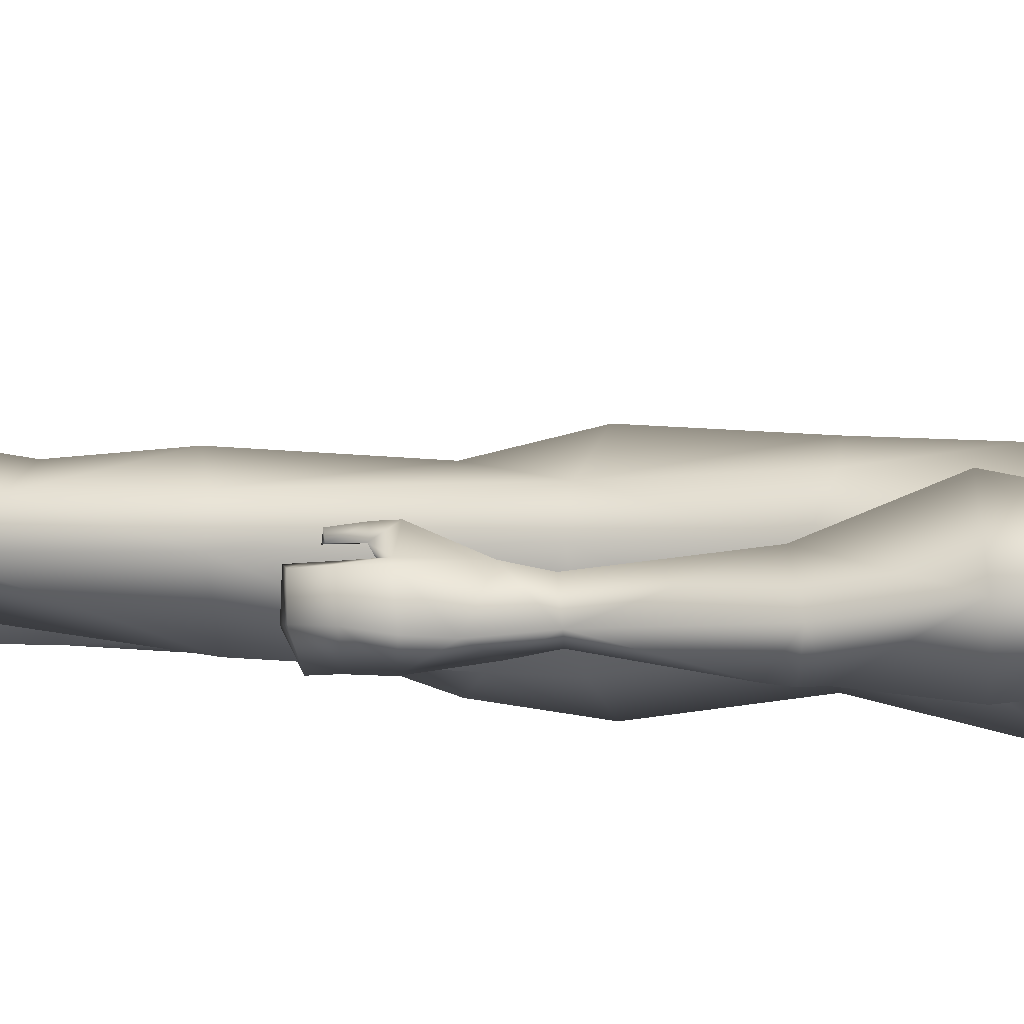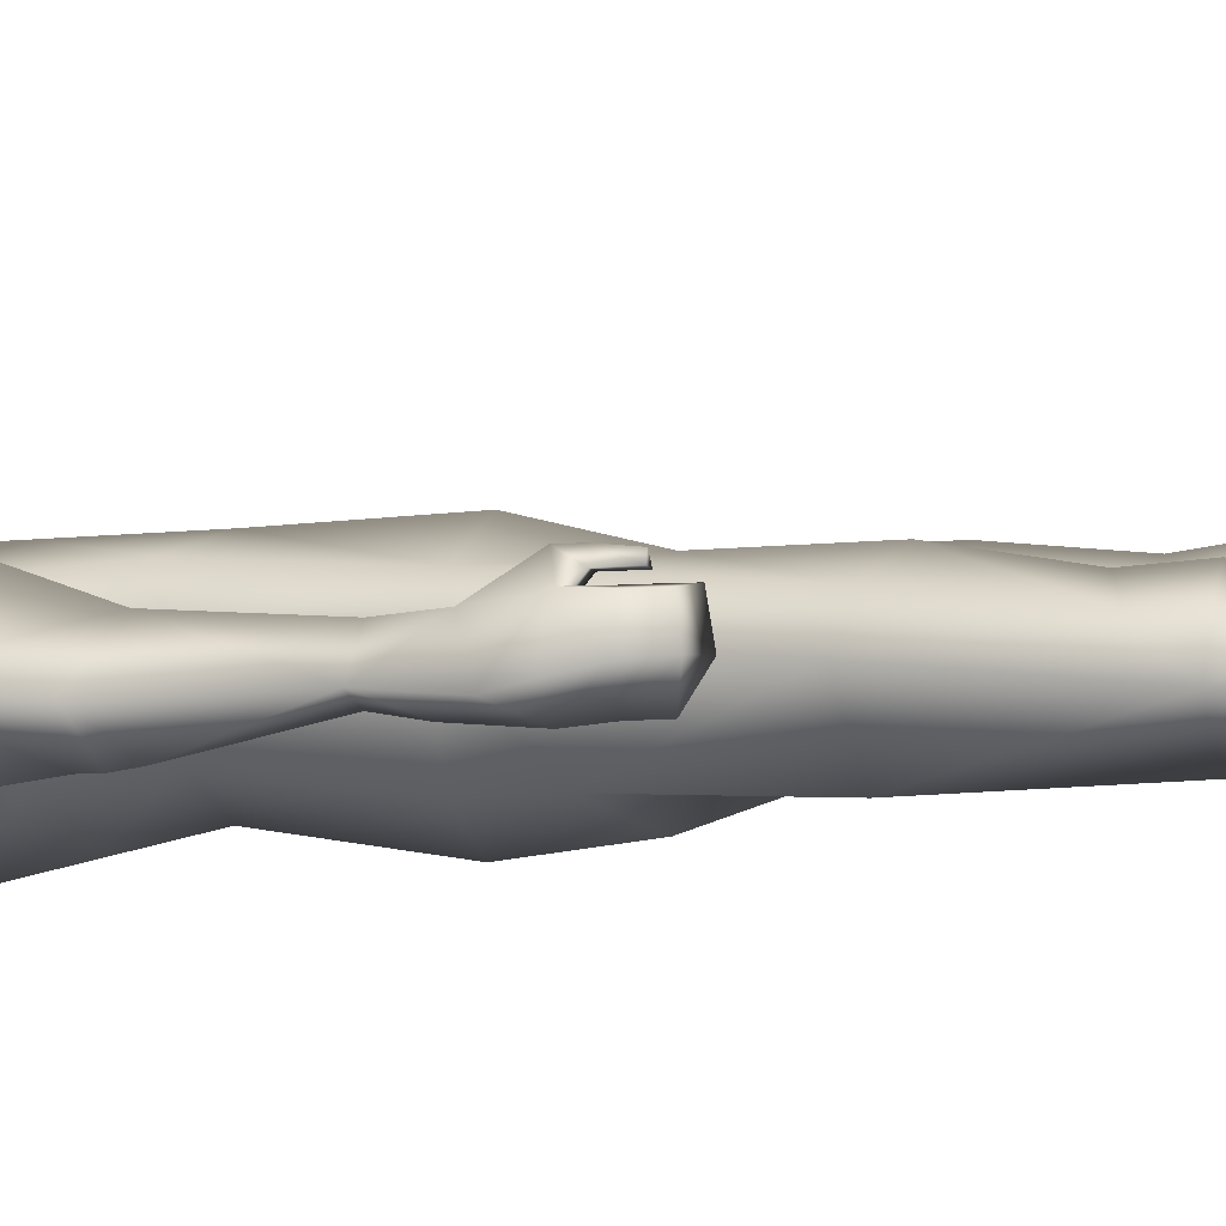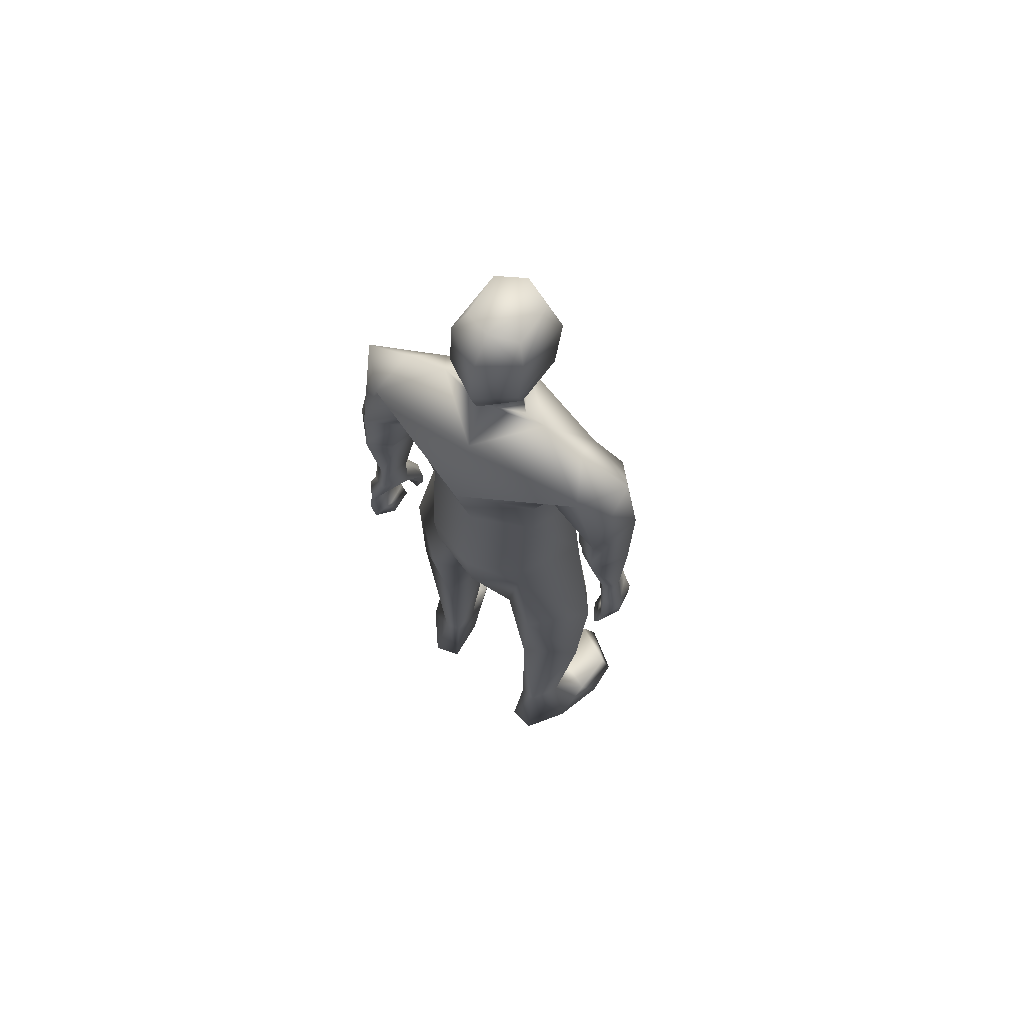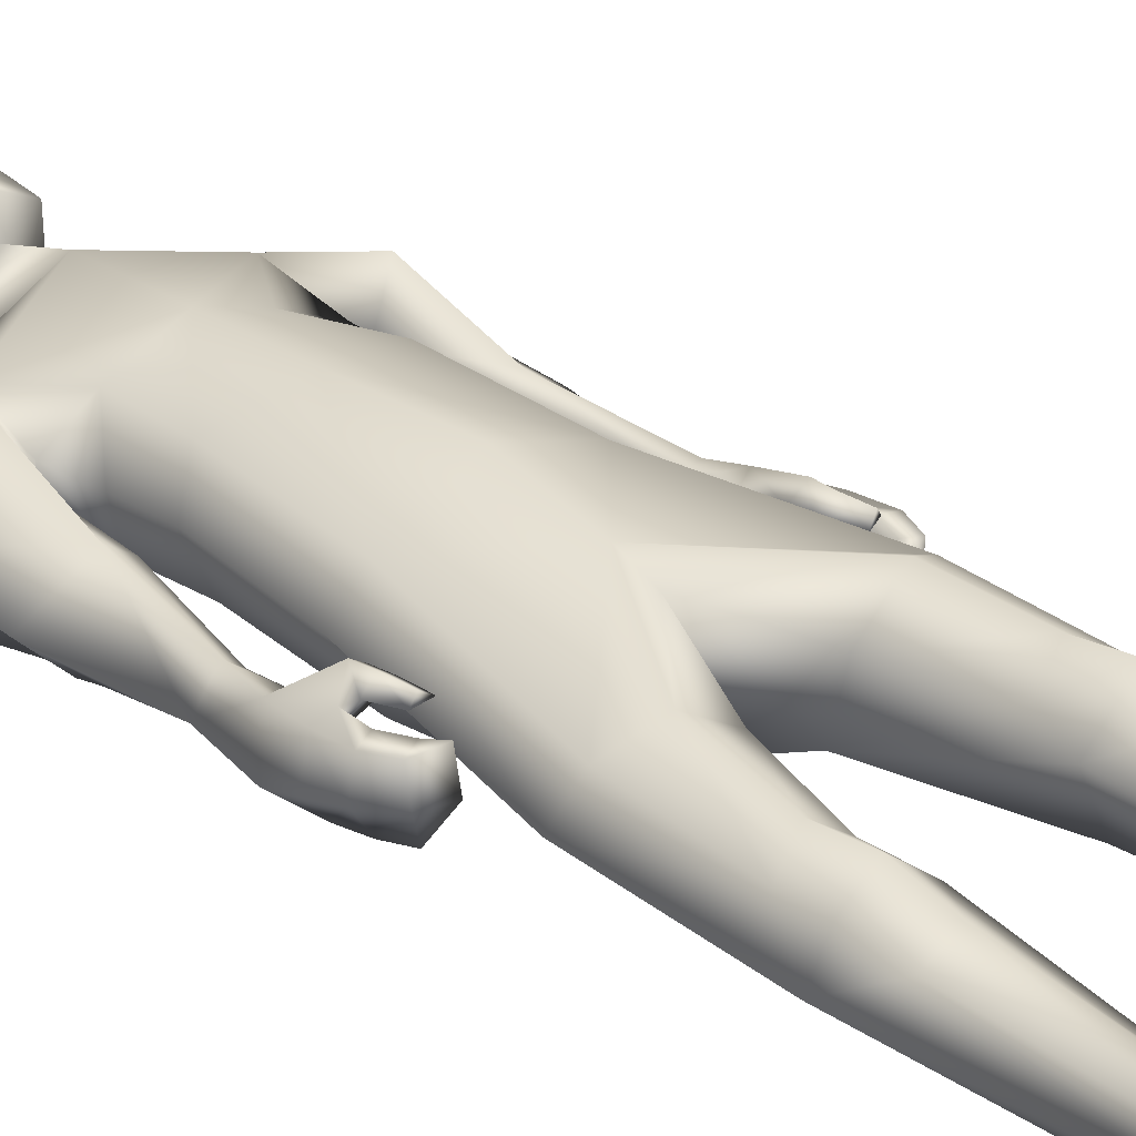
<metadata>
{"format":"obj","ext":"obj","renderer":"f3d","projection":"perspective","resolution":1024,"background":"white","views":[{"elev":0.7,"azim":-75.8,"up":"+Y"},{"elev":-2.8,"azim":104.5,"up":"+Y"},{"elev":67.7,"azim":32.0,"up":"+Z"},{"elev":31.1,"azim":135.7,"up":"+Y"}]}
</metadata>
<code>
o HumanMale
v -0.3835 0.08087 2.236
v -0.000353 0.2728 2.668
v -0.000353 -0.2044 2.668
v -0.3384 0.08492 2.668
v -0.2604 0.2136 2.711
v -0.2526 -0.1061 2.668
v -0.4228 0.06457 3.025
v -0.000353 -0.3088 3.119
v -0.3985 -0.1303 3.113
v -0.3451 0.1642 3.232
v -0.000352 0.2485 3.358
v -0.4086 -0.009841 3.454
v -0.2347 0.000715 3.497
v -0.6256 0.01815 3.281
v 0.000109 0.2957 2.232
v -0.000312 -0.2636 2.246
v -0.2382 -0.1676 2.24
v -7.1e-05 0.2258 1.935
v -0.000299 -0.1951 3.401
v -0.4719 -0.1593 3.32
v -0.1475 -0.003626 3.526
v -0.6265 -0.003055 3.037
v -0.533 -0.1935 3.022
v -0.4674 0.2145 2.986
v -0.667 -0.04956 2.725
v -0.4951 0.08122 2.661
v -0.5571 -0.1633 2.746
v -0.3994 -0.1057 2.975
v -0.3922 0.05635 2.967
v -0.4342 0.0388 2.644
v -0.4588 -0.105 2.711
v -0.5678 -0.1658 2.693
v -0.476 -0.1099 2.667
v -0.5595 -0.1593 2.629
v -0.4713 -0.1093 2.609
v -0.6069 -0.06737 2.286
v -0.5585 -0.1035 2.276
v -0.5227 -0.07935 2.279
v -0.4971 0.001667 2.271
v -0.556 0.03097 2.263
v -0.624 -0.08516 2.105
v -0.5716 0.05235 2.157
v -0.5454 -0.1259 2.164
v -0.4794 -0.03258 2.146
v -0.5082 -0.06725 2.16
v -0.2865 0.1895 2.228
v -0.2164 -0.1639 2.045
v -0.000659 -0.2233 1.946
v -0.5037 0.06236 1.596
v -0.4242 0.1756 1.579
v -0.2871 -0.1381 1.559
v -0.2926 0.254 1.521
v -0.1311 0.1444 1.506
v -0.1382 -0.07969 1.561
v -0.4251 0.1651 1.178
v -0.2576 -0.07286 1.04
v -0.3212 0.2287 1.214
v -0.2223 0.1558 1.183
v -0.4255 0.1832 1.045
v -0.3217 0.2542 1.046
v -0.1696 0.1218 1.045
v -0.4905 0.05699 1.044
v -0.4183 0.1609 0.8839
v -0.3058 0.2059 0.8845
v -0.4062 0.0779 0.2993
v -0.3695 0.1477 0.3029
v -0.3289 -0.03275 0.2962
v -0.3095 0.1748 0.2951
v -0.2465 0.1116 0.2958
v -0.2566 -0.01814 0.296
v -0.4789 0.06052 0.01855
v -0.2507 0.1191 -0.01022
v -0.3589 -0.1027 0.003299
v -0.2448 -0.07515 -0.007442
v -0.4976 0.2241 0.1319
v -0.2867 0.3092 0.1402
v -0.5024 0.4232 0.1261
v -0.5418 0.4377 0.02483
v -0.5469 0.2772 0.02867
v -0.3134 0.3522 -0.008503
v -0.3095 0.5237 0.1071
v -0.3552 0.5669 0.003567
v -0.1265 0.01099 3.598
v -0.000216 0.1779 3.584
v -0.5759 0.0561 1.968
v -0.6623 -0.07825 2.003
v -0.5889 0.004491 1.972
v -0.4767 0.07872 1.915
v -0.5323 0.1192 1.917
v -0.5716 0.08139 1.92
v -0.5743 0.07999 1.844
v -0.5133 0.07622 1.819
v -0.5532 0.1076 1.834
v -0.4746 0.082 1.98
v -0.5304 0.122 1.974
v -0.6106 -0.1529 1.985
v -0.674 -0.06297 1.897
v -0.6036 -0.04311 1.869
v -0.6304 -0.06284 1.79
v -0.5767 -0.05707 1.8
v -0.5516 -0.06753 1.753
v -0.6252 -0.1497 1.889
v -0.6001 -0.1546 1.813
v -0.6413 0.0457 1.984
v -0.6635 0.04165 1.873
v -0.6067 0.05019 1.886
v -0.6342 0.03634 1.791
v -0.581 0.04526 1.808
v -0.5525 0.04152 1.757
v -0.1402 -0.02066 3.657
v -0.1497 0.2021 3.631
v -0.1578 -0.04487 3.993
v -0.1673 0.2211 3.911
v -0.115 0.002575 4.069
v -0.1177 0.1897 4.064
v -0.00043 -0.09382 3.599
v -0.000335 0.1807 1.821
v -0.000501 -0.1286 3.642
v 0.000206 0.2952 3.569
v -0.000546 -0.1561 3.96
v 0.000221 0.3043 3.866
v -0.000357 -0.04191 4.092
v 0.00012 0.2438 4.076
v 0.3855 0.07889 2.235
v 0.3377 0.08492 2.668
v 0.2597 0.2136 2.711
v 0.2519 -0.1061 2.668
v 0.3456 0.0651 3.05
v 0.3484 -0.1309 3.147
v 0.3694 0.1722 3.2
v 0.4085 -0.009791 3.452
v 0.2324 0.00038 3.498
v 0.6126 0.0148 3.331
v 0.2385 -0.16 2.244
v 0.4827 -0.1596 3.312
v 0.1469 -0.004007 3.526
v 0.6708 0.006603 3.072
v 0.5821 -0.1777 3.025
v 0.48 0.233 2.998
v 0.6718 -0.02132 2.723
v 0.5064 0.12 2.664
v 0.5576 -0.1318 2.735
v 0.4549 -0.08093 2.957
v 0.4183 0.08015 2.964
v 0.4468 0.0813 2.644
v 0.462 -0.0676 2.702
v 0.5686 -0.1313 2.682
v 0.4799 -0.06993 2.656
v 0.5633 -0.1202 2.617
v 0.4786 -0.06503 2.596
v 0.6422 -0.008047 2.286
v 0.5872 -0.04147 2.27
v 0.5601 -0.009643 2.264
v 0.5351 0.06346 2.261
v 0.5804 0.09776 2.272
v 0.672 -0.02282 2.076
v 0.6226 0.11 2.12
v 0.6064 -0.05901 2.154
v 0.5185 0.05959 2.145
v 0.5618 -0.003091 2.155
v 0.2858 0.1895 2.228
v 0.2158 -0.1579 2.055
v 0.4971 0.0325 1.588
v 0.4182 0.1449 1.564
v 0.2784 -0.1682 1.57
v 0.2862 0.2199 1.502
v 0.1237 0.1109 1.498
v 0.1307 -0.1066 1.569
v 0.412 0.1042 1.165
v 0.2404 -0.1417 1.048
v 0.3092 0.1712 1.198
v 0.2093 0.097 1.174
v 0.4103 0.1129 1.033
v 0.3071 0.1846 1.031
v 0.154 0.05355 1.039
v 0.4745 -0.01361 1.039
v 0.4016 0.08158 0.8739
v 0.2894 0.1273 0.8729
v 0.3841 -0.03569 0.2957
v 0.3521 0.03196 0.301
v 0.3054 -0.1448 0.2989
v 0.2931 0.06154 0.2936
v 0.2247 0.000343 0.2919
v 0.2332 -0.1295 0.2986
v 0.4537 -0.06223 0.01593
v 0.2279 0.006067 -0.01028
v 0.3278 -0.2232 0.00535
v 0.2146 -0.1917 -0.004597
v 0.4821 0.1015 0.1294
v 0.2764 0.1973 0.1415
v 0.4974 0.3002 0.1247
v 0.536 0.313 0.02299
v 0.533 0.1525 0.02617
v 0.3031 0.2395 -0.007384
v 0.3096 0.4105 0.1089
v 0.356 0.4517 0.004856
v 0.126 0.01057 3.598
v 0.5825 0.14 1.978
v 0.6672 0.002205 1.982
v 0.5906 0.08748 1.974
v 0.4779 0.1666 1.943
v 0.5337 0.2064 1.939
v 0.5725 0.1683 1.933
v 0.5423 0.1717 1.851
v 0.4766 0.1688 1.857
v 0.5196 0.1996 1.853
v 0.4865 0.1657 2.009
v 0.5413 0.2057 1.997
v 0.6111 -0.07057 1.97
v 0.6541 0.02608 1.878
v 0.5799 0.04863 1.867
v 0.6032 0.03708 1.781
v 0.5501 0.04287 1.794
v 0.5213 0.03853 1.749
v 0.6025 -0.0594 1.872
v 0.5716 -0.05598 1.796
v 0.6465 0.1276 1.978
v 0.6431 0.1321 1.87
v 0.588 0.1403 1.889
v 0.6086 0.1355 1.791
v 0.5573 0.1436 1.813
v 0.5245 0.146 1.766
v 0.1396 -0.02113 3.657
v 0.1498 0.2016 3.631
v 0.157 -0.0454 3.993
v 0.1675 0.2206 3.911
v 0.1145 0.002191 4.069
v 0.1178 0.1893 4.064
v -0.1585 0.2116 3.771
v -0.003973 0.3308 3.707
v -0.1527 -0.07099 3.787
v -0.000565 -0.1672 3.775
v 0.1586 0.2111 3.771
v 0.1519 -0.07149 3.787
v 0.00021 0.2975 3.643
v -0.1541 0.2068 3.701
v 0.1542 0.2063 3.701
v -0.1563 0.2092 3.736
v 0.1564 0.2087 3.736
v 0.000212 0.2986 3.681
v 0.000211 0.298 3.662
v -0.1552 0.208 3.718
v 0.1553 0.2075 3.718
v -0.3076 -0.12 2.898
v -0.000353 -0.2566 2.893
v -0.000353 0.2606 3.013
v -0.3632 0.07306 2.854
v -0.2048 0.1784 3.022
v 0.2588 -0.1203 2.924
v 0.3378 0.07465 2.862
v 0.2284 0.1889 3.002
f 1 6 4
f 46 4 5
f 17 3 6
f 46 2 15
f 248 7 10
f 244 7 247
f 246 10 11
f 244 8 9
f 10 13 11
f 12 10 14
f 15 18 46
f 8 20 9
f 20 13 12
f 12 14 20
f 13 116 21
f 11 13 21
f 14 23 20
f 14 24 22
f 22 26 25
f 22 27 23
f 7 28 29
f 29 31 30
f 29 10 7
f 29 26 24
f 9 23 28
f 27 28 23
f 30 31 33
f 31 32 33
f 27 25 32
f 32 25 34
f 33 34 35
f 30 33 35
f 35 39 30
f 35 37 38
f 34 36 37
f 26 36 25
f 26 39 40
f 39 42 40
f 36 42 41
f 36 43 37
f 38 43 45
f 39 45 44
f 17 1 47
f 47 16 17
f 18 50 46
f 117 52 18
f 46 49 1
f 47 54 48
f 117 54 53
f 47 49 51
f 54 56 61
f 54 58 53
f 51 62 56
f 52 55 50
f 53 57 52
f 49 55 62
f 55 60 59
f 58 60 57
f 62 55 59
f 59 64 63
f 60 61 64
f 62 59 63
f 64 66 63
f 64 69 68
f 63 65 62
f 56 70 61
f 61 70 69
f 62 67 56
f 67 74 70
f 70 72 69
f 67 71 73
f 66 76 75
f 76 77 75
f 77 82 78
f 78 80 79
f 79 72 71
f 75 65 66
f 71 75 79
f 75 77 78
f 79 75 78
f 73 72 74
f 69 76 68
f 80 82 76
f 21 116 83
f 11 21 84
f 83 84 21
f 76 72 80
f 76 82 81
f 42 85 104
f 42 95 85
f 87 88 94
f 94 42 44
f 87 90 88
f 88 93 89
f 91 88 90
f 89 91 90
f 91 93 92
f 88 95 94
f 95 90 85
f 94 44 87
f 41 96 43
f 96 98 87
f 96 97 102
f 99 102 97
f 103 98 102
f 103 101 100
f 99 101 103
f 87 106 85
f 85 105 104
f 104 97 86
f 105 99 97
f 106 107 105
f 98 108 106
f 108 109 107
f 100 109 108
f 107 101 99
f 104 41 42
f 96 41 86
f 43 96 45
f 87 44 96
f 96 44 45
f 116 110 83
f 84 111 119
f 83 111 84
f 229 121 230
f 231 113 229
f 231 120 112
f 113 123 121
f 112 122 114
f 112 115 113
f 115 114 122
f 123 115 122
f 124 127 134
f 161 125 124
f 134 3 16
f 2 161 15
f 251 128 250
f 128 249 250
f 246 130 251
f 249 8 245
f 132 130 11
f 131 133 130
f 15 161 18
f 135 8 129
f 135 132 19
f 131 135 133
f 132 116 19
f 11 136 132
f 138 133 135
f 133 139 130
f 137 141 139
f 142 137 138
f 128 143 129
f 144 146 143
f 130 144 128
f 141 144 139
f 129 138 135
f 142 143 146
f 145 148 146
f 146 147 142
f 142 147 140
f 147 149 140
f 148 149 147
f 145 150 148
f 154 150 145
f 150 152 149
f 149 151 140
f 151 141 140
f 155 145 141
f 155 159 154
f 151 157 155
f 158 151 152
f 160 152 153
f 154 160 153
f 134 162 124
f 16 162 134
f 164 18 161
f 166 117 18
f 163 161 124
f 168 162 48
f 117 168 48
f 162 163 124
f 168 170 165
f 172 168 167
f 165 176 163
f 169 166 164
f 171 167 166
f 163 169 164
f 169 174 171
f 174 172 171
f 176 173 169
f 173 178 174
f 174 178 175
f 176 177 173
f 180 178 177
f 178 183 175
f 179 177 176
f 184 170 175
f 175 183 184
f 181 176 170
f 188 181 184
f 186 184 183
f 181 185 179
f 180 190 182
f 191 190 189
f 191 196 195
f 192 194 196
f 193 186 194
f 179 189 180
f 185 193 189
f 189 192 191
f 193 192 189
f 186 187 188
f 190 183 182
f 194 190 196
f 136 197 116
f 11 84 136
f 197 136 84
f 190 194 186
f 190 195 196
f 157 217 198
f 157 198 208
f 200 207 201
f 157 207 159
f 203 200 201
f 201 206 205
f 201 204 203
f 202 204 206
f 204 205 206
f 208 201 207
f 208 203 202
f 207 200 159
f 156 158 209
f 209 211 215
f 209 210 199
f 215 212 210
f 211 216 215
f 216 213 214
f 212 216 214
f 200 219 211
f 218 198 217
f 210 217 199
f 218 212 220
f 219 220 221
f 211 221 213
f 221 220 222
f 213 222 214
f 220 214 222
f 217 156 199
f 209 199 156
f 158 160 209
f 200 209 159
f 209 160 159
f 223 116 197
f 84 119 224
f 224 197 84
f 121 233 230
f 226 234 233
f 234 120 232
f 123 226 121
f 225 122 120
f 228 225 226
f 228 122 227
f 123 122 228
f 239 233 234
f 240 233 239
f 238 231 229
f 238 230 240
f 111 235 119
f 110 236 111
f 118 231 110
f 235 224 119
f 237 223 224
f 234 118 223
f 242 240 241
f 242 231 238
f 240 243 241
f 243 239 234
f 237 243 234
f 241 237 235
f 236 231 242
f 236 241 235
f 127 245 3
f 246 126 2
f 125 249 127
f 126 250 125
f 6 245 244
f 5 246 2
f 4 244 247
f 5 247 248
f 1 17 6
f 46 1 4
f 17 16 3
f 46 5 2
f 248 247 7
f 244 9 7
f 246 248 10
f 244 245 8
f 10 12 13
f 8 19 20
f 20 19 13
f 13 19 116
f 14 22 23
f 14 10 24
f 22 24 26
f 22 25 27
f 7 9 28
f 29 28 31
f 29 24 10
f 29 30 26
f 9 20 23
f 27 31 28
f 31 27 32
f 33 32 34
f 35 38 39
f 35 34 37
f 34 25 36
f 26 40 36
f 26 30 39
f 39 44 42
f 36 40 42
f 36 41 43
f 38 37 43
f 39 38 45
f 47 48 16
f 18 52 50
f 117 53 52
f 46 50 49
f 47 51 54
f 117 48 54
f 47 1 49
f 54 51 56
f 54 61 58
f 51 49 62
f 52 57 55
f 53 58 57
f 49 50 55
f 55 57 60
f 58 61 60
f 59 60 64
f 64 68 66
f 64 61 69
f 63 66 65
f 56 67 70
f 62 65 67
f 67 73 74
f 70 74 72
f 67 65 71
f 66 68 76
f 76 81 77
f 77 81 82
f 78 82 80
f 79 80 72
f 75 71 65
f 73 71 72
f 69 72 76
f 94 95 42
f 87 85 90
f 88 92 93
f 91 92 88
f 89 93 91
f 88 89 95
f 95 89 90
f 96 102 98
f 96 86 97
f 99 103 102
f 103 100 98
f 87 98 106
f 85 106 105
f 104 105 97
f 105 107 99
f 106 108 107
f 98 100 108
f 100 101 109
f 107 109 101
f 104 86 41
f 116 118 110
f 83 110 111
f 229 113 121
f 231 112 113
f 231 232 120
f 113 115 123
f 112 120 122
f 112 114 115
f 124 125 127
f 161 126 125
f 134 127 3
f 2 126 161
f 251 130 128
f 128 129 249
f 246 11 130
f 249 129 8
f 132 131 130
f 135 19 8
f 135 131 132
f 132 136 116
f 138 137 133
f 133 137 139
f 137 140 141
f 142 140 137
f 128 144 143
f 144 145 146
f 130 139 144
f 141 145 144
f 129 143 138
f 142 138 143
f 146 148 147
f 148 150 149
f 154 153 150
f 150 153 152
f 149 152 151
f 151 155 141
f 155 154 145
f 155 157 159
f 151 156 157
f 158 156 151
f 160 158 152
f 154 159 160
f 16 48 162
f 164 166 18
f 166 167 117
f 163 164 161
f 168 165 162
f 117 167 168
f 162 165 163
f 168 175 170
f 172 175 168
f 165 170 176
f 169 171 166
f 171 172 167
f 163 176 169
f 169 173 174
f 174 175 172
f 173 177 178
f 180 182 178
f 178 182 183
f 179 180 177
f 184 181 170
f 181 179 176
f 188 187 181
f 186 188 184
f 181 187 185
f 180 189 190
f 191 195 190
f 191 192 196
f 192 193 194
f 193 185 186
f 179 185 189
f 186 185 187
f 190 186 183
f 157 208 207
f 203 198 200
f 201 202 206
f 201 205 204
f 202 203 204
f 208 202 201
f 208 198 203
f 209 200 211
f 209 215 210
f 215 216 212
f 211 213 216
f 200 198 219
f 218 219 198
f 210 218 217
f 218 210 212
f 219 218 220
f 211 219 221
f 213 221 222
f 220 212 214
f 217 157 156
f 223 118 116
f 224 223 197
f 121 226 233
f 226 225 234
f 234 225 120
f 123 228 226
f 225 227 122
f 228 227 225
f 240 230 233
f 238 229 230
f 111 236 235
f 110 231 236
f 118 232 231
f 235 237 224
f 237 234 223
f 234 232 118
f 242 238 240
f 240 239 243
f 241 243 237
f 236 242 241
f 127 249 245
f 246 251 126
f 125 250 249
f 126 251 250
f 6 3 245
f 5 248 246
f 4 6 244
f 5 4 247
o Gunroot
v 0.6177 0.04054 2.015
v 0.6257 0.04422 1.91
v 0.6115 0.03521 1.961
f 253 252 254

</code>
